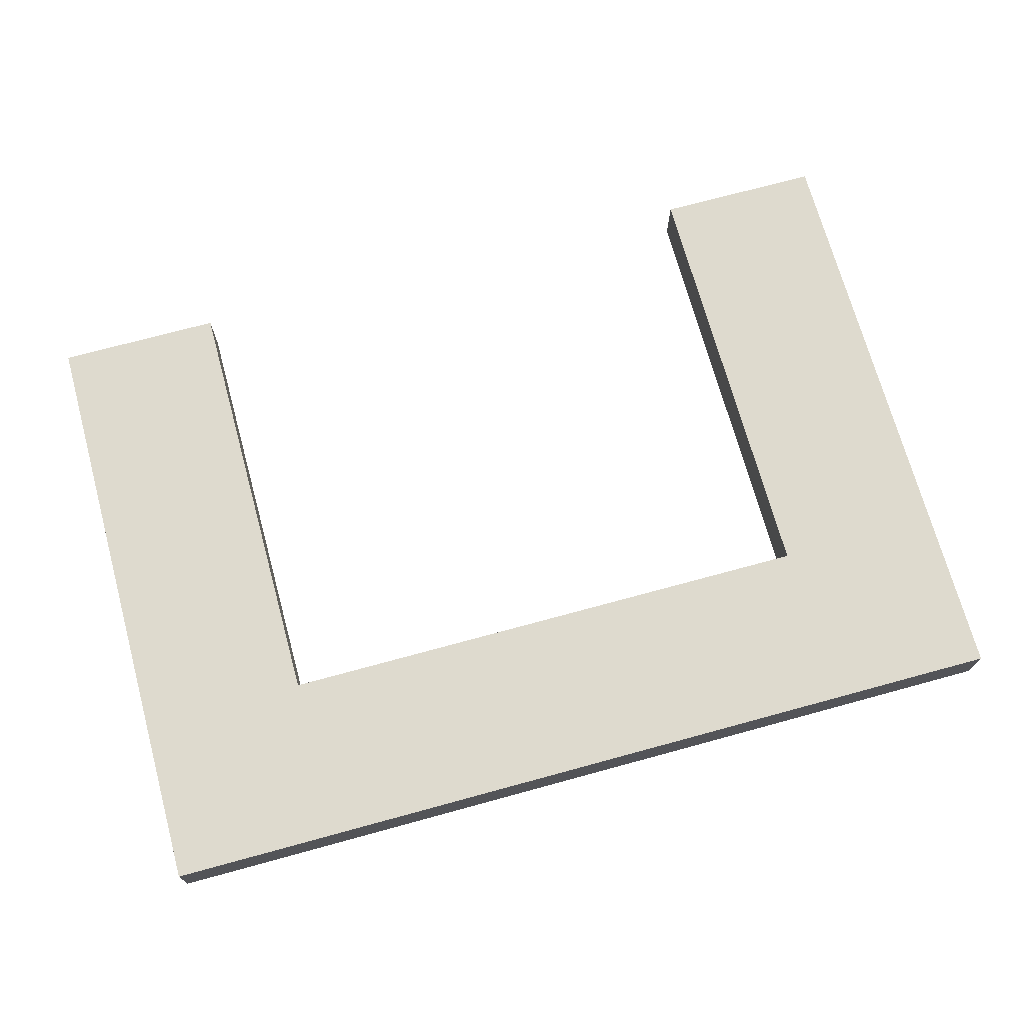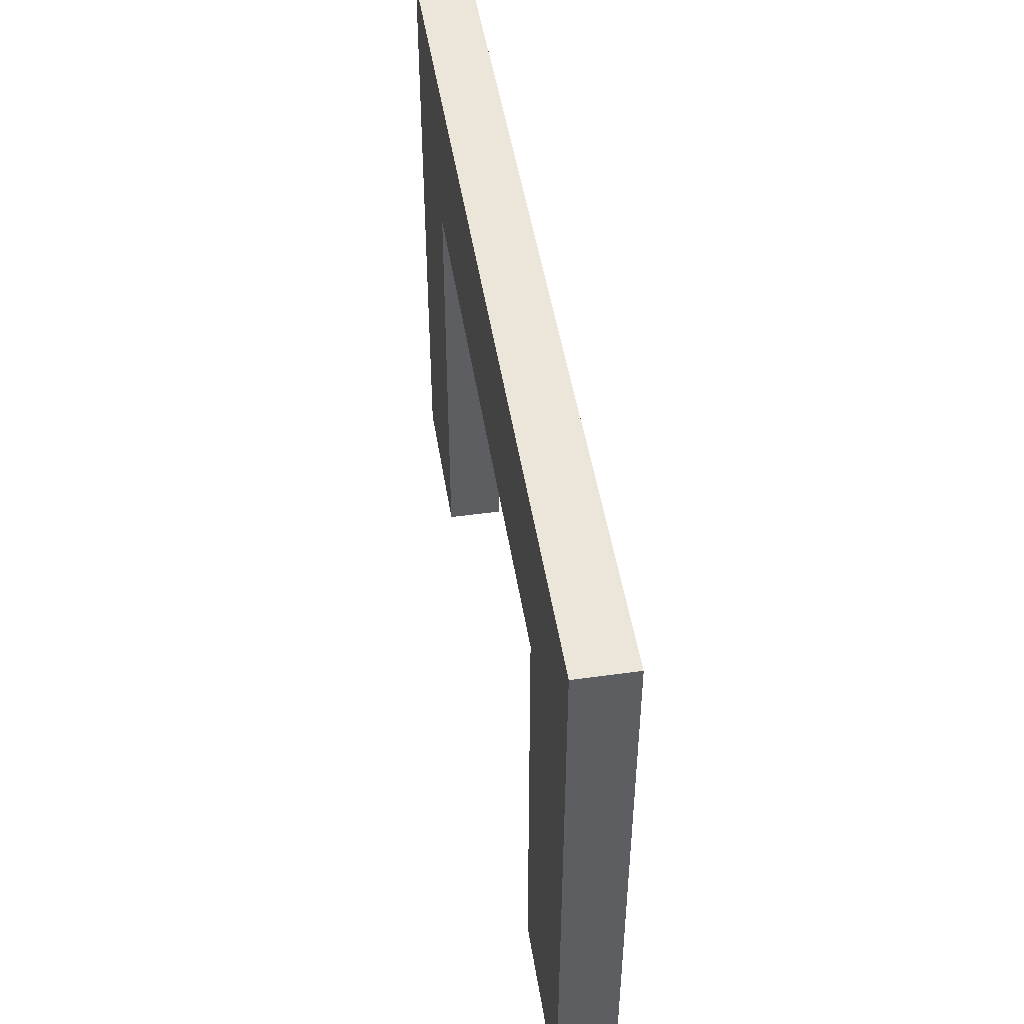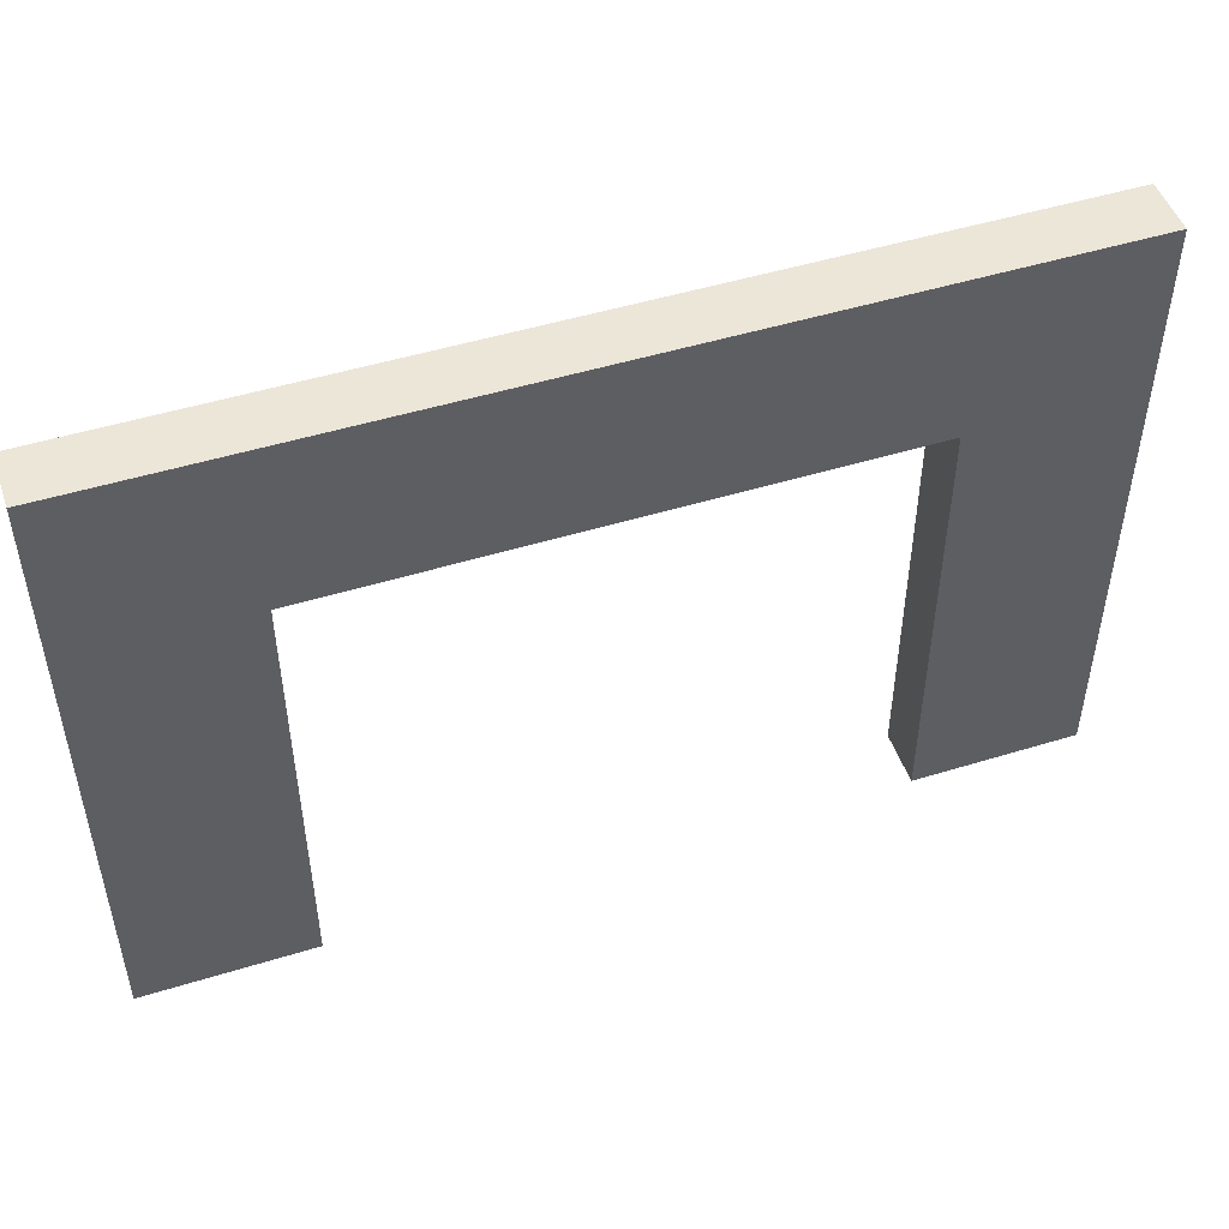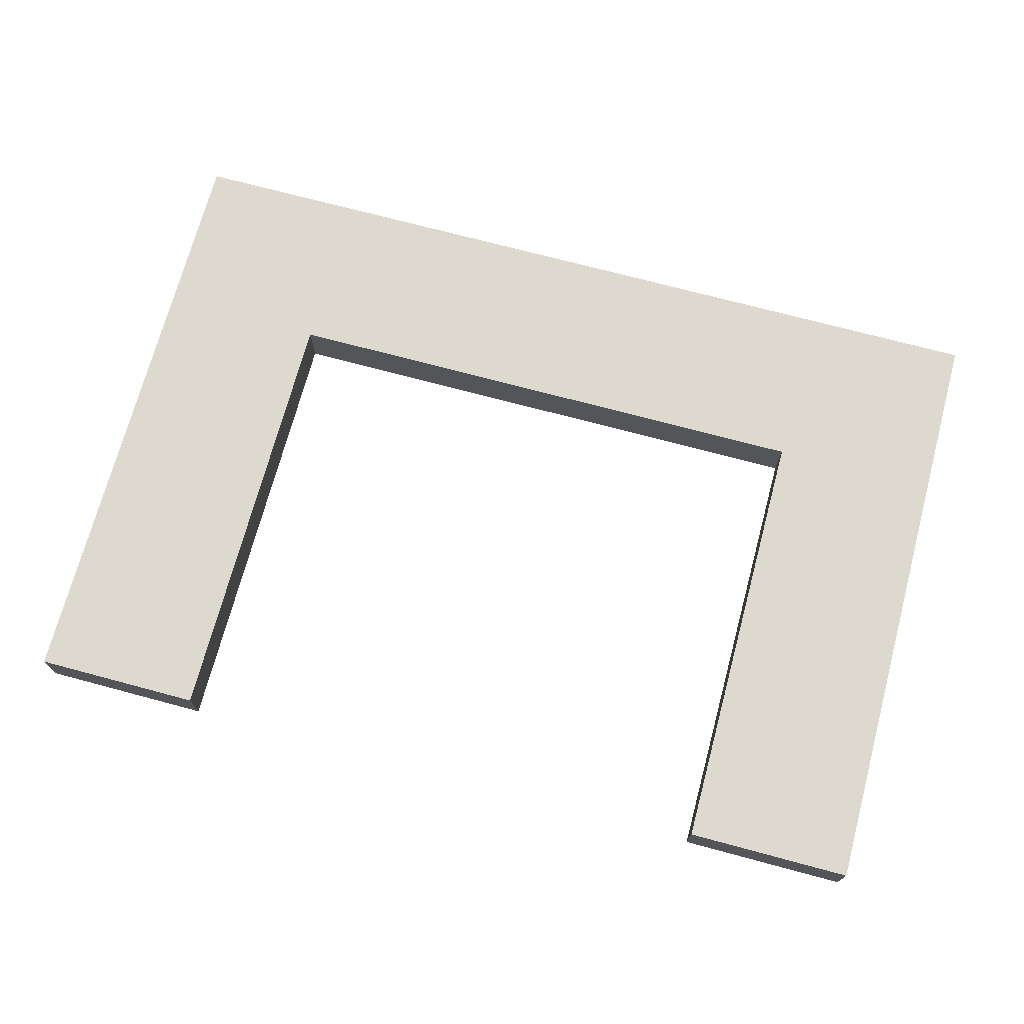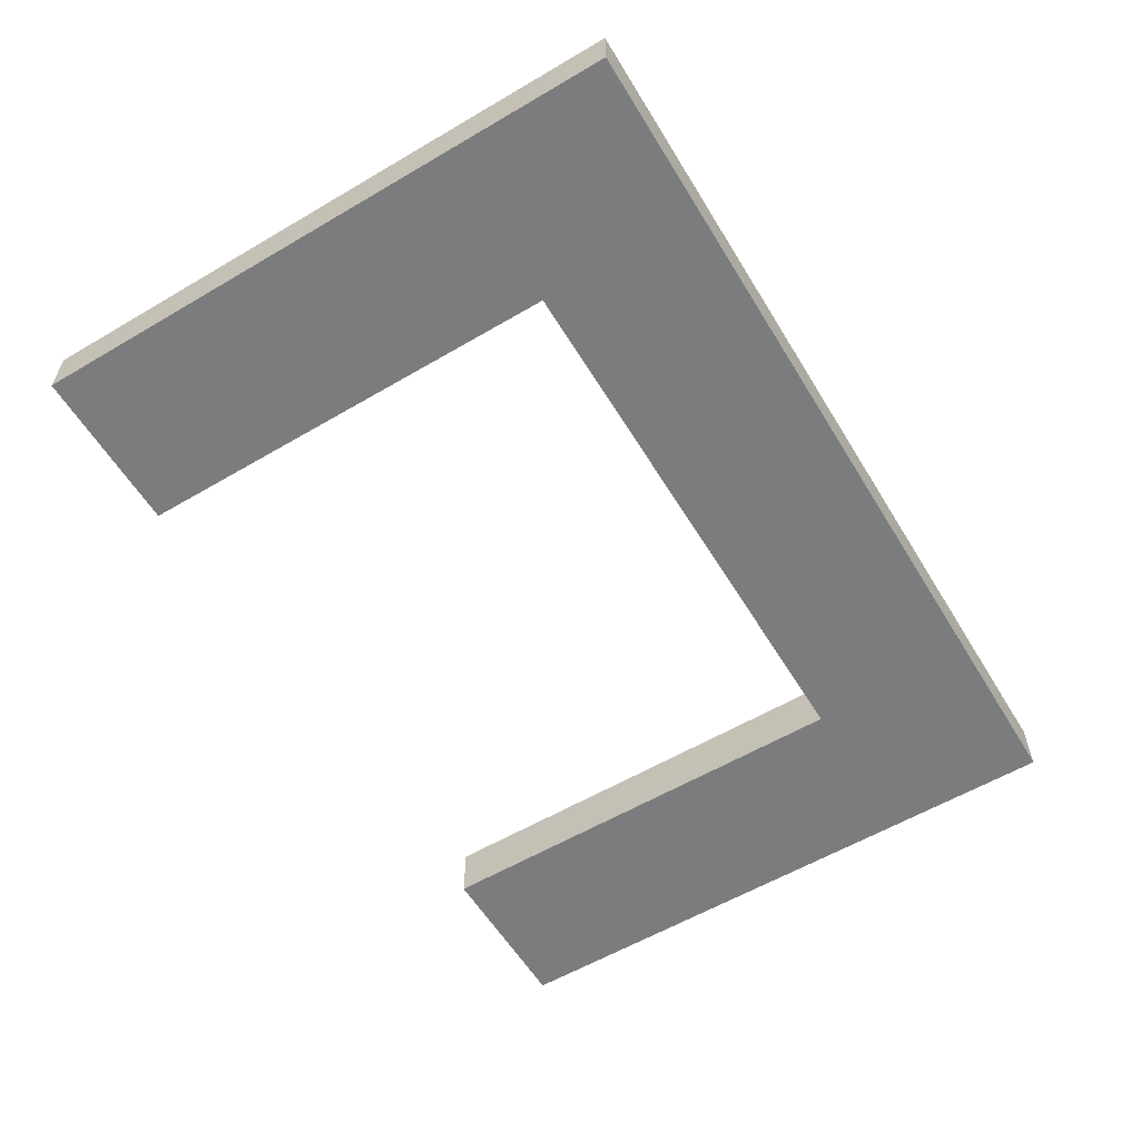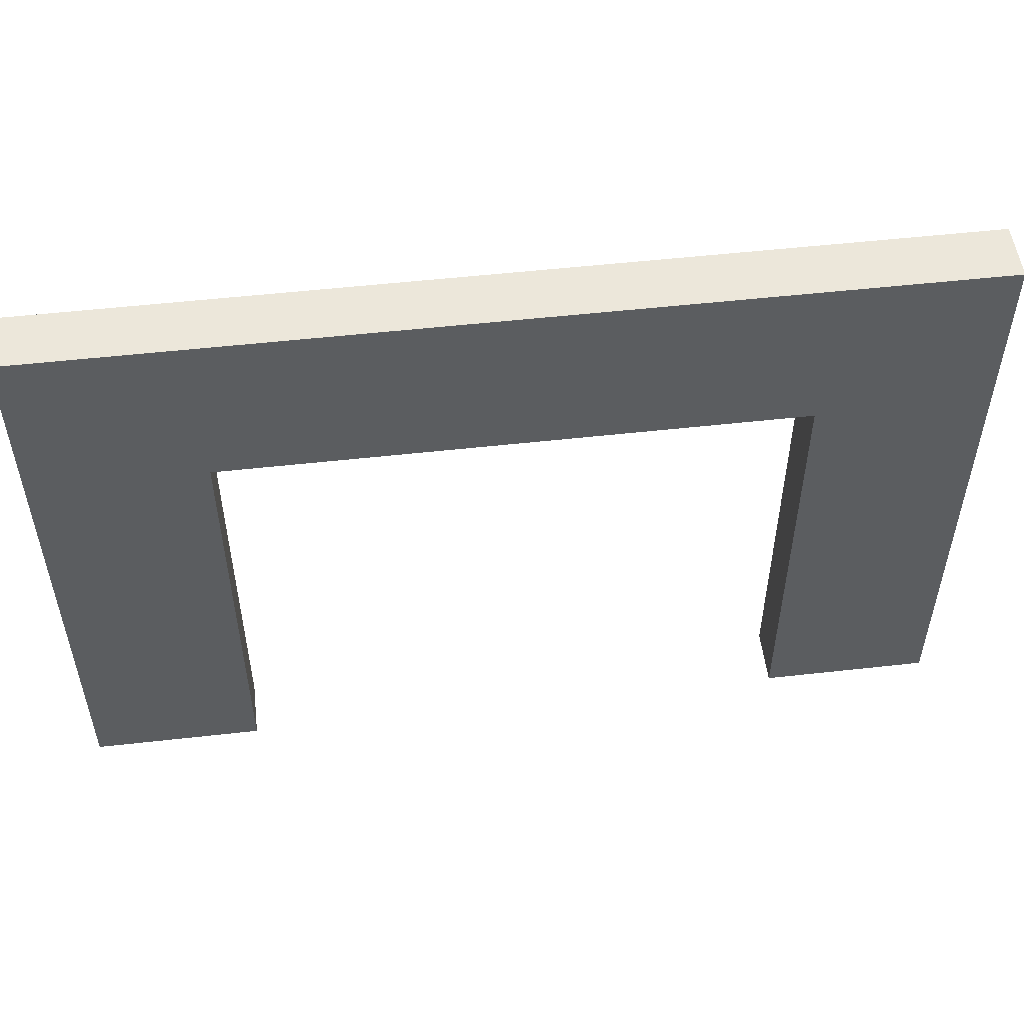
<metadata>
{"format":"obj","ext":"obj","renderer":"f3d","projection":"perspective","resolution":1024,"background":"white","views":[{"elev":71.2,"azim":-15.3,"up":"+Y"},{"elev":47.7,"azim":81.1,"up":"+Z"},{"elev":49.0,"azim":-18.9,"up":"+Z"},{"elev":71.8,"azim":-165.0,"up":"+Y"},{"elev":-58.6,"azim":-58.8,"up":"+Y"},{"elev":52.7,"azim":173.1,"up":"+Z"}]}
</metadata>
<code>
o ch_pulpittop
v 3.9 0.8 8.2
v 3.9 0.8 7.1
v 3.9 0.9 8.2
v 3.9 0.9 7.1
v 5.2 0.8 7.9
v 5.2 0.8 7.1
v 5.2 0.9 7.9
v 5.2 0.9 7.1
v 4.2 0.8 7.9
v 4.2 0.8 7.1
v 4.2 0.9 7.9
v 4.2 0.9 7.1
v 5.5 0.8 8.2
v 5.5 0.8 7.1
v 5.5 0.9 8.2
v 5.5 0.9 7.1
v 3.9 0.8 8.2
v 3.9 0.9 8.2
v 5.5 0.8 8.2
v 5.5 0.9 8.2
v 4.2 0.8 7.9
v 4.2 0.9 7.9
v 5.2 0.8 7.9
v 5.2 0.9 7.9
v 3.9 0.8 7.1
v 3.9 0.9 7.1
v 4.2 0.8 7.1
v 4.2 0.9 7.1
v 5.2 0.8 7.1
v 5.2 0.9 7.1
v 5.5 0.8 7.1
v 5.5 0.9 7.1
v 3.9 0.8 8.2
v 5.5 0.8 8.2
v 4.2 0.8 7.9
v 5.2 0.8 7.9
v 3.9 0.8 7.1
v 4.2 0.8 7.1
v 5.2 0.8 7.1
v 5.5 0.8 7.1
v 3.9 0.9 8.2
v 5.5 0.9 8.2
v 4.2 0.9 7.9
v 5.2 0.9 7.9
v 3.9 0.9 7.1
v 4.2 0.9 7.1
v 5.2 0.9 7.1
v 5.5 0.9 7.1
f 3 2 1
f 4 2 3
f 7 6 5
f 8 6 7
f 9 10 11
f 11 10 12
f 13 14 15
f 15 14 16
f 19 18 17
f 20 18 19
f 21 22 23
f 23 22 24
f 25 26 27
f 27 26 28
f 29 30 31
f 31 30 32
f 35 34 33
f 36 34 35
f 37 35 33
f 38 35 37
f 39 34 36
f 40 34 39
f 41 42 43
f 43 42 44
f 41 43 45
f 45 43 46
f 44 42 47
f 47 42 48

</code>
